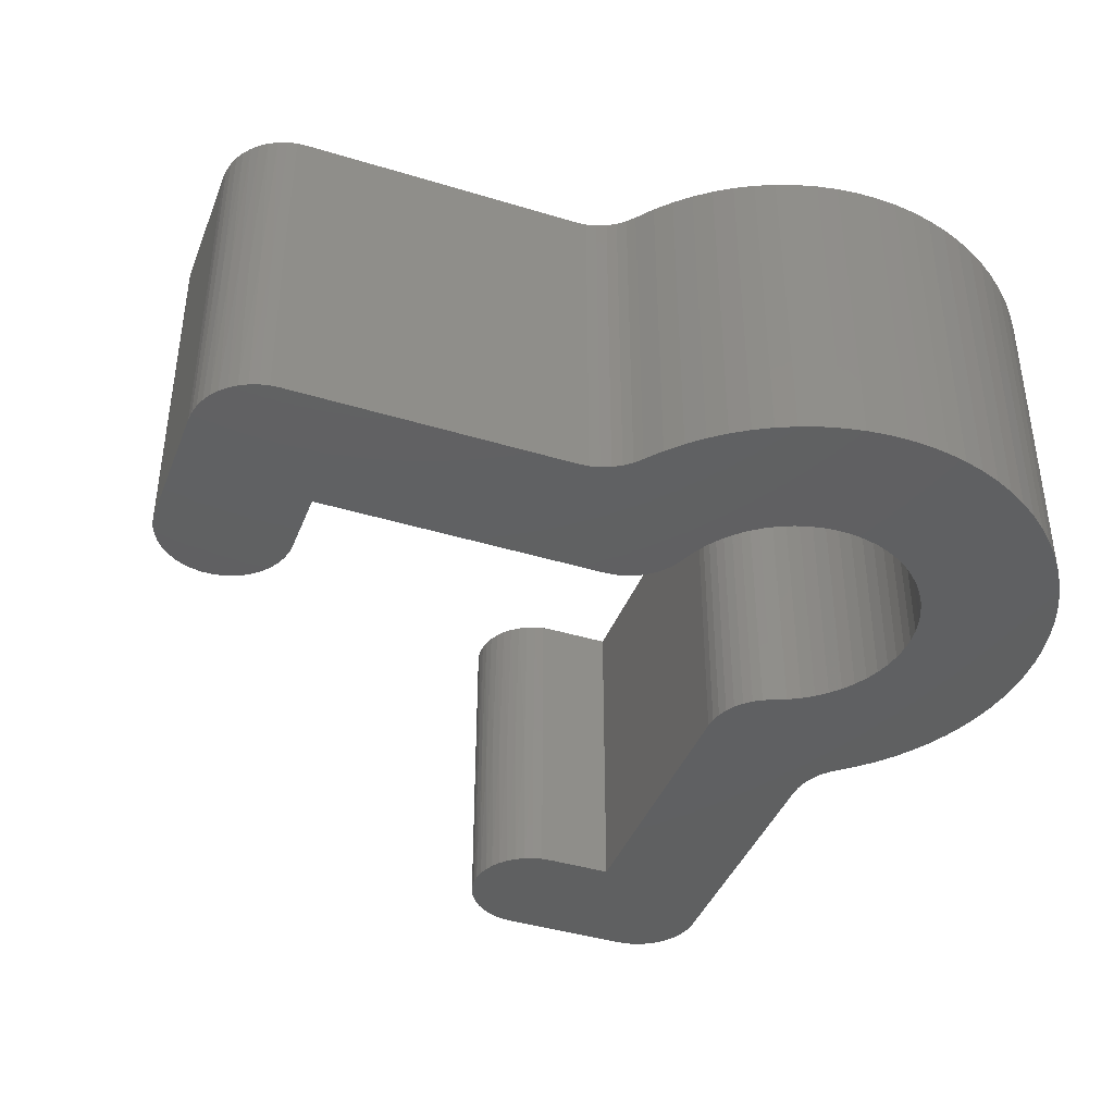
<metadata>
{"format":"stl","ext":"stl","renderer":"f3d","projection":"perspective","resolution":1024,"background":"white","views":[{"elev":-41.1,"azim":159.6,"up":"+Z"}]}
</metadata>
<code>
# stl→obj: 442 verts, 880 faces
v -0.6667 -1.886 0
v -0.6667 -1.886 5
v -0.5261 -1.948 2.5
v -0.5261 -1.948 5
v -0.3967 -2.031 2.5
v -0.3967 -2.031 5
v -0.2816 -2.133 2.5
v -0.2816 -2.133 5
v -0.1835 -2.251 2.5
v -0.1835 -2.251 5
v -0.1047 -2.383 2.5
v -0.1047 -2.383 5
v -0.04698 -2.526 2.5
v -0.04698 -2.526 5
v -0.01181 -2.675 2.5
v -0.01181 -2.675 5
v 0 -2.828 5
v 0 -2.828 0
v -0.01181 -2.675 0
v -0.04698 -2.526 0
v -0.1047 -2.383 0
v -0.1835 -2.251 0
v -0.2816 -2.133 0
v -0.3967 -2.031 0
v -0.5261 -1.948 0
v -2.106 -3.553 5
v -2.047 -3.696 5
v -2.185 -3.42 5
v -0.8678 -1.802 5
v -2.284 -3.302 5
v -1.059 -1.697 5
v -2.4 -3.2 5
v -1.237 -1.572 5
v -2.642 -3.004 5
v -1.401 -1.428 5
v -2.867 -2.789 5
v -1.548 -1.267 5
v -3.075 -2.558 5
v -3.265 -2.311 5
v -1.676 -1.091 5
v -3.435 -2.05 5
v -1.785 -0.9022 5
v -3.584 -1.776 5
v -3.711 -1.492 5
v -1.872 -0.7027 5
v -3.816 -1.199 5
v -1.938 -0.4949 5
v -3.898 -0.8988 5
v -1.98 -0.2811 5
v -3.956 -0.593 5
v -3.99 -0.2836 5
v -1.999 -0.06408 5
v -4 0.0276 5
v -1.994 0.1537 5
v -3.986 0.3386 5
v -3.947 0.6475 5
v -1.966 0.3697 5
v -3.885 0.9526 5
v -1.914 0.5814 5
v -3.799 1.252 5
v -1.839 0.7861 5
v -3.69 1.543 5
v -3.559 1.826 5
v -1.743 0.9814 5
v -3.406 2.097 5
v -1.626 1.165 5
v -3.233 2.356 5
v -3.04 2.6 5
v -1.489 1.335 5
v -2.828 2.828 5
v -1.335 1.489 5
v -2.6 3.04 5
v -1.165 1.626 5
v -2.356 3.233 5
v -2.097 3.406 5
v -0.9814 1.743 5
v -1.826 3.559 5
v -0.7861 1.839 5
v -1.543 3.69 5
v -1.252 3.799 5
v -0.5814 1.914 5
v -0.9526 3.885 5
v -0.3697 1.966 5
v -0.6475 3.947 5
v -0.1537 1.994 5
v -0.3386 3.986 5
v -0.0276 4 5
v 0.06408 1.999 5
v 0.2836 3.99 5
v 0.2811 1.98 5
v 0.593 3.956 5
v 0.8988 3.898 5
v 0.4949 1.938 5
v 1.199 3.816 5
v 0.7027 1.872 5
v 1.492 3.711 5
v 0.9022 1.785 5
v 1.776 3.584 5
v 2.05 3.435 5
v 1.091 1.676 5
v 2.311 3.265 5
v 1.267 1.548 5
v 2.558 3.075 5
v 2.789 2.867 5
v 1.428 1.401 5
v 3.004 2.642 5
v 1.572 1.237 5
v 3.2 2.4 5
v 1.697 1.059 5
v 3.302 2.284 5
v 1.802 0.8678 5
v 3.42 2.185 5
v 1.886 0.6667 5
v 3.553 2.106 5
v 1.948 0.5261 5
v 2.031 0.3967 5
v 2.133 0.2816 5
v 2.251 0.1835 5
v 2.383 0.1047 5
v 2.526 0.04698 5
v 2.675 0.01181 5
v 2.828 0 5
v 7.2 0 5
v 4 2 5
v 3.846 2.012 5
v 3.696 2.047 5
v 7.2 -1 5
v 9.2 -1 5
v 9.2 1 5
v 8.2 2 5
v 9.19 1.142 5
v 9.159 1.282 5
v 9.189 -1.149 5
v 7.211 -1.149 5
v 9.156 -1.295 5
v 7.244 -1.295 5
v 9.101 -1.434 5
v 7.299 -1.434 5
v 9.026 -1.563 5
v 7.374 -1.563 5
v 8.933 -1.68 5
v 7.467 -1.68 5
v 8.823 -1.782 5
v 7.577 -1.782 5
v 8.7 -1.866 5
v 7.7 -1.866 5
v 8.565 -1.931 5
v 7.835 -1.931 5
v 8.423 -1.975 5
v 7.977 -1.975 5
v 8.275 -1.997 5
v 8.125 -1.997 5
v 9.11 1.415 5
v 9.041 1.541 5
v 8.956 1.655 5
v 8.855 1.756 5
v 8.741 1.841 5
v 8.615 1.91 5
v 8.482 1.959 5
v 8.342 1.99 5
v -2.012 -3.846 5
v -2 -4 5
v 0 -7.2 5
v -2 -8.2 5
v -1.99 -8.342 5
v -1.959 -8.482 5
v -1.91 -8.615 5
v -1.841 -8.741 5
v -1.756 -8.855 5
v -1.655 -8.956 5
v -1.541 -9.041 5
v -1.415 -9.11 5
v -1.282 -9.159 5
v -1.142 -9.19 5
v -1 -9.2 5
v 1 -9.2 5
v 1 -7.2 5
v 1.149 -7.211 5
v 1.149 -9.189 5
v 1.295 -9.156 5
v 1.434 -9.101 5
v 1.563 -9.026 5
v 1.68 -8.933 5
v 1.782 -8.823 5
v 1.866 -8.7 5
v 1.931 -8.565 5
v 1.975 -8.423 5
v 1.997 -8.275 5
v 1.997 -8.125 5
v 1.975 -7.977 5
v 1.931 -7.835 5
v 1.866 -7.7 5
v 1.782 -7.577 5
v 1.68 -7.467 5
v 1.563 -7.374 5
v 1.434 -7.299 5
v 1.295 -7.244 5
v -0.8678 -1.802 0
v -1.059 -1.697 0
v -1.237 -1.572 0
v -1.401 -1.428 0
v -1.548 -1.267 0
v -1.676 -1.091 0
v -1.785 -0.9022 0
v -1.872 -0.7027 0
v -1.938 -0.4949 0
v -1.98 -0.2811 0
v -1.999 -0.06408 0
v -1.994 0.1537 0
v -1.966 0.3697 0
v -1.914 0.5814 0
v -1.839 0.7861 0
v -1.743 0.9814 0
v -1.626 1.165 0
v -1.489 1.335 0
v -1.335 1.489 0
v -1.165 1.626 0
v -0.9814 1.743 0
v -0.7861 1.839 0
v -0.5814 1.914 0
v -0.3697 1.966 0
v -0.1537 1.994 0
v 0.06408 1.999 0
v 0.2811 1.98 0
v 0.4949 1.938 0
v 0.7027 1.872 0
v 0.9022 1.785 0
v 1.091 1.676 0
v 1.267 1.548 0
v 1.428 1.401 0
v 1.572 1.237 0
v 1.697 1.059 0
v 1.802 0.8678 0
v 1.886 0.6667 0
v -2.4 -3.2 0
v -2.284 -3.302 2.5
v -2.284 -3.302 0
v -2.185 -3.42 2.5
v -2.185 -3.42 0
v -2.106 -3.553 2.5
v -2.106 -3.553 0
v -2.047 -3.696 2.5
v -2.047 -3.696 0
v -2.012 -3.846 2.5
v -2.012 -3.846 0
v -2 -4 0
v -2 -8.2 0
v 4 2 0
v 3.846 2.012 2.5
v 3.846 2.012 0
v 3.696 2.047 2.5
v 3.696 2.047 0
v 3.553 2.106 2.5
v 3.553 2.106 0
v 3.42 2.185 2.5
v 3.42 2.185 0
v 3.302 2.284 2.5
v 3.302 2.284 0
v 3.2 2.4 0
v -2.642 -3.004 0
v -2.867 -2.789 0
v -3.075 -2.558 0
v -3.265 -2.311 0
v -3.435 -2.05 0
v -3.584 -1.776 0
v -3.711 -1.492 0
v -3.816 -1.199 0
v -3.898 -0.8988 0
v -3.956 -0.593 0
v -3.99 -0.2836 0
v -4 0.0276 0
v -3.986 0.3386 0
v -3.947 0.6475 0
v -3.885 0.9526 0
v -3.799 1.252 0
v -3.69 1.543 0
v -3.559 1.826 0
v -3.406 2.097 0
v -3.233 2.356 0
v -3.04 2.6 0
v -2.828 2.828 0
v -2.6 3.04 0
v -2.356 3.233 0
v -2.097 3.406 0
v -1.826 3.559 0
v -1.543 3.69 0
v -1.252 3.799 0
v -0.9526 3.885 0
v -0.6475 3.947 0
v -0.3386 3.986 0
v -0.0276 4 0
v 0.2836 3.99 0
v 0.593 3.956 0
v 0.8988 3.898 0
v 1.199 3.816 0
v 1.492 3.711 0
v 1.776 3.584 0
v 2.05 3.435 0
v 2.311 3.265 0
v 2.558 3.075 0
v 2.789 2.867 0
v 3.004 2.642 0
v 2.828 0 0
v 2.675 0.01181 2.5
v 2.526 0.04698 2.5
v 2.383 0.1047 2.5
v 2.251 0.1835 2.5
v 2.133 0.2816 2.5
v 2.031 0.3967 2.5
v 1.948 0.5261 2.5
v 1.948 0.5261 0
v 2.031 0.3967 0
v 2.133 0.2816 0
v 2.251 0.1835 0
v 2.383 0.1047 0
v 2.526 0.04698 0
v 2.675 0.01181 0
v -1.156 -9.188 2.5
v -1.142 -9.19 0
v -1 -9.2 0
v -1.309 -9.151 2.5
v -1.282 -9.159 0
v -1.415 -9.11 0
v -1.454 -9.091 2.5
v -1.541 -9.041 0
v -1.588 -9.009 2.5
v -1.655 -8.956 0
v -1.707 -8.907 2.5
v -1.756 -8.855 0
v -1.809 -8.788 2.5
v -1.841 -8.741 0
v -1.891 -8.654 2.5
v -1.91 -8.615 0
v -1.951 -8.509 2.5
v -1.959 -8.482 0
v -1.988 -8.356 2.5
v -1.99 -8.342 0
v 1 -9.2 0
v 0 -7.2 0
v 1 -7.2 0
v 1.149 -7.211 0
v 1.295 -7.244 0
v 1.434 -7.299 0
v 1.563 -7.374 0
v 1.68 -7.467 0
v 1.782 -7.577 0
v 1.866 -7.7 0
v 1.931 -7.835 0
v 1.975 -7.977 0
v 1.997 -8.125 0
v 1.997 -8.275 0
v 1.975 -8.423 0
v 1.931 -8.565 0
v 1.866 -8.7 0
v 1.782 -8.823 0
v 1.68 -8.933 0
v 1.563 -9.026 0
v 1.434 -9.101 0
v 1.295 -9.156 0
v 1.149 -9.189 0
v 7.2 0 0
v 8.2 2 0
v 9.2 1 0
v 9.19 1.142 0
v 9.159 1.282 0
v 9.11 1.415 0
v 9.041 1.541 0
v 8.956 1.655 0
v 8.855 1.756 0
v 8.741 1.841 0
v 8.615 1.91 0
v 8.482 1.959 0
v 8.342 1.99 0
v 9.2 -1 0
v 7.2 -1 0
v 7.211 -1.149 0
v 9.189 -1.149 0
v 7.244 -1.295 0
v 9.156 -1.295 0
v 7.299 -1.434 0
v 9.101 -1.434 0
v 7.374 -1.563 0
v 9.026 -1.563 0
v 7.467 -1.68 0
v 8.933 -1.68 0
v 7.577 -1.782 0
v 8.823 -1.782 0
v 7.7 -1.866 0
v 8.7 -1.866 0
v 7.835 -1.931 0
v 8.565 -1.931 0
v 7.977 -1.975 0
v 8.423 -1.975 0
v 8.125 -1.997 0
v 8.275 -1.997 0
v 1.156 -7.212 2.5
v 1.309 -7.249 2.5
v 1.454 -7.309 2.5
v 1.588 -7.391 2.5
v 1.707 -7.493 2.5
v 1.809 -7.612 2.5
v 1.891 -7.746 2.5
v 1.951 -7.891 2.5
v 1.988 -8.044 2.5
v 2 -8.2 2.5
v 1.988 -8.356 2.5
v 1.951 -8.509 2.5
v 1.891 -8.654 2.5
v 1.809 -8.788 2.5
v 1.707 -8.907 2.5
v 1.588 -9.009 2.5
v 1.454 -9.091 2.5
v 1.309 -9.151 2.5
v 1.156 -9.188 2.5
v 8.356 1.988 2.5
v 8.509 1.951 2.5
v 8.654 1.891 2.5
v 8.788 1.809 2.5
v 8.907 1.707 2.5
v 9.009 1.588 2.5
v 9.091 1.454 2.5
v 9.151 1.309 2.5
v 9.188 1.156 2.5
v 9.188 -1.156 2.5
v 9.151 -1.309 2.5
v 9.091 -1.454 2.5
v 9.009 -1.588 2.5
v 8.907 -1.707 2.5
v 8.788 -1.809 2.5
v 8.654 -1.891 2.5
v 8.509 -1.951 2.5
v 8.356 -1.988 2.5
v 8.2 -2 2.5
v 8.044 -1.988 2.5
v 7.891 -1.951 2.5
v 7.746 -1.891 2.5
v 7.612 -1.809 2.5
v 7.493 -1.707 2.5
v 7.391 -1.588 2.5
v 7.309 -1.454 2.5
v 7.249 -1.309 2.5
v 7.212 -1.156 2.5
f 1 2 3
f 3 2 4
f 3 4 5
f 5 4 6
f 5 6 7
f 7 6 8
f 7 8 9
f 9 8 10
f 9 10 11
f 11 10 12
f 11 12 13
f 13 12 14
f 13 14 15
f 15 14 16
f 15 16 17
f 17 18 15
f 15 18 19
f 15 19 13
f 13 19 20
f 13 20 11
f 11 20 21
f 11 21 9
f 9 21 22
f 9 22 7
f 7 22 23
f 7 23 5
f 5 23 24
f 5 24 3
f 3 24 25
f 3 25 1
f 16 2 17
f 17 2 26
f 17 26 27
f 16 14 2
f 2 14 12
f 2 12 10
f 10 8 2
f 2 8 6
f 2 6 4
f 26 2 28
f 28 2 29
f 28 29 30
f 30 29 31
f 30 31 32
f 32 31 33
f 32 33 34
f 34 33 35
f 34 35 36
f 36 35 37
f 36 37 38
f 38 37 39
f 39 37 40
f 39 40 41
f 41 40 42
f 41 42 43
f 43 42 44
f 44 42 45
f 44 45 46
f 46 45 47
f 46 47 48
f 48 47 49
f 48 49 50
f 50 49 51
f 51 49 52
f 51 52 53
f 53 52 54
f 53 54 55
f 55 54 56
f 56 54 57
f 56 57 58
f 58 57 59
f 58 59 60
f 60 59 61
f 60 61 62
f 62 61 63
f 63 61 64
f 63 64 65
f 65 64 66
f 65 66 67
f 67 66 68
f 68 66 69
f 68 69 70
f 70 69 71
f 70 71 72
f 72 71 73
f 72 73 74
f 74 73 75
f 75 73 76
f 75 76 77
f 77 76 78
f 77 78 79
f 79 78 80
f 80 78 81
f 80 81 82
f 82 81 83
f 82 83 84
f 84 83 85
f 84 85 86
f 86 85 87
f 87 85 88
f 87 88 89
f 89 88 90
f 89 90 91
f 91 90 92
f 92 90 93
f 92 93 94
f 94 93 95
f 94 95 96
f 96 95 97
f 96 97 98
f 98 97 99
f 99 97 100
f 99 100 101
f 101 100 102
f 101 102 103
f 103 102 104
f 104 102 105
f 104 105 106
f 106 105 107
f 106 107 108
f 108 107 109
f 108 109 110
f 110 109 111
f 110 111 112
f 112 111 113
f 112 113 114
f 114 113 115
f 114 115 116
f 116 117 114
f 114 117 118
f 114 118 119
f 119 120 114
f 114 120 121
f 114 121 122
f 123 124 122
f 122 124 125
f 122 125 126
f 127 128 123
f 123 128 129
f 123 129 130
f 130 129 131
f 130 131 132
f 128 127 133
f 133 127 134
f 133 134 135
f 135 134 136
f 135 136 137
f 137 136 138
f 137 138 139
f 139 138 140
f 139 140 141
f 141 140 142
f 141 142 143
f 143 142 144
f 143 144 145
f 145 144 146
f 145 146 147
f 147 146 148
f 147 148 149
f 149 148 150
f 149 150 151
f 151 150 152
f 132 153 130
f 130 153 154
f 130 154 155
f 155 156 130
f 130 156 157
f 130 157 158
f 158 159 130
f 130 159 160
f 130 124 123
f 126 114 122
f 27 161 17
f 17 161 162
f 17 162 163
f 163 162 164
f 163 164 165
f 165 166 163
f 163 166 167
f 163 167 168
f 168 169 163
f 163 169 170
f 163 170 171
f 171 172 163
f 163 172 173
f 163 173 174
f 174 175 163
f 163 175 176
f 163 176 177
f 177 176 178
f 178 176 179
f 178 179 180
f 180 181 178
f 178 181 182
f 178 182 183
f 183 184 178
f 178 184 185
f 178 185 186
f 186 187 178
f 178 187 188
f 178 188 189
f 189 190 178
f 178 190 191
f 178 191 192
f 192 193 178
f 178 193 194
f 178 194 195
f 195 196 178
f 178 196 197
f 2 1 29
f 29 1 198
f 29 198 31
f 31 198 199
f 31 199 33
f 33 199 200
f 33 200 35
f 35 200 201
f 35 201 37
f 37 201 202
f 37 202 40
f 40 202 203
f 40 203 42
f 42 203 204
f 42 204 45
f 45 204 205
f 45 205 47
f 47 205 206
f 47 206 49
f 49 206 207
f 49 207 52
f 52 207 208
f 52 208 54
f 54 208 209
f 54 209 57
f 57 209 210
f 57 210 59
f 59 210 211
f 59 211 61
f 61 211 212
f 61 212 64
f 64 212 213
f 64 213 66
f 66 213 214
f 66 214 69
f 69 214 215
f 69 215 71
f 71 215 216
f 71 216 73
f 73 216 217
f 73 217 76
f 76 217 218
f 76 218 78
f 78 218 219
f 78 219 81
f 81 219 220
f 81 220 83
f 83 220 221
f 83 221 85
f 85 221 222
f 85 222 88
f 88 222 223
f 88 223 90
f 90 223 224
f 90 224 93
f 93 224 225
f 93 225 95
f 95 225 226
f 95 226 97
f 97 226 227
f 97 227 100
f 100 227 228
f 100 228 102
f 102 228 229
f 102 229 105
f 105 229 230
f 105 230 107
f 107 230 231
f 107 231 109
f 109 231 232
f 109 232 111
f 111 232 233
f 111 233 113
f 113 233 234
f 32 235 236
f 236 235 237
f 236 237 238
f 238 237 239
f 238 239 240
f 240 239 241
f 240 241 242
f 242 241 243
f 242 243 244
f 244 243 245
f 244 245 246
f 246 162 244
f 244 162 161
f 244 161 242
f 242 161 27
f 242 27 240
f 240 27 26
f 240 26 238
f 238 26 28
f 238 28 236
f 236 28 30
f 236 30 32
f 246 247 162
f 162 247 164
f 124 248 249
f 249 248 250
f 249 250 251
f 251 250 252
f 251 252 253
f 253 252 254
f 253 254 255
f 255 254 256
f 255 256 257
f 257 256 258
f 257 258 259
f 259 108 257
f 257 108 110
f 257 110 255
f 255 110 112
f 255 112 253
f 253 112 114
f 253 114 251
f 251 114 126
f 251 126 249
f 249 126 125
f 249 125 124
f 235 32 260
f 260 32 34
f 260 34 261
f 261 34 36
f 261 36 262
f 262 36 38
f 262 38 263
f 263 38 39
f 263 39 264
f 264 39 41
f 264 41 265
f 265 41 43
f 265 43 266
f 266 43 44
f 266 44 267
f 267 44 46
f 267 46 268
f 268 46 48
f 268 48 269
f 269 48 50
f 269 50 270
f 270 50 51
f 270 51 271
f 271 51 53
f 271 53 272
f 272 53 55
f 272 55 273
f 273 55 56
f 273 56 274
f 274 56 58
f 274 58 275
f 275 58 60
f 275 60 276
f 276 60 62
f 276 62 277
f 277 62 63
f 277 63 278
f 278 63 65
f 278 65 279
f 279 65 67
f 279 67 280
f 280 67 68
f 280 68 281
f 281 68 70
f 281 70 282
f 282 70 72
f 282 72 283
f 283 72 74
f 283 74 284
f 284 74 75
f 284 75 285
f 285 75 77
f 285 77 286
f 286 77 79
f 286 79 287
f 287 79 80
f 287 80 288
f 288 80 82
f 288 82 289
f 289 82 84
f 289 84 290
f 290 84 86
f 290 86 291
f 291 86 87
f 291 87 292
f 292 87 89
f 292 89 293
f 293 89 91
f 293 91 294
f 294 91 92
f 294 92 295
f 295 92 94
f 295 94 296
f 296 94 96
f 296 96 297
f 297 96 98
f 297 98 298
f 298 98 99
f 298 99 299
f 299 99 101
f 299 101 300
f 300 101 103
f 300 103 301
f 301 103 104
f 301 104 302
f 302 104 106
f 302 106 259
f 259 106 108
f 303 122 304
f 304 122 121
f 304 121 305
f 305 121 120
f 305 120 306
f 306 120 119
f 306 119 307
f 307 119 118
f 307 118 308
f 308 118 117
f 308 117 309
f 309 117 116
f 309 116 310
f 310 116 115
f 310 115 113
f 113 234 310
f 310 234 311
f 310 311 309
f 309 311 312
f 309 312 308
f 308 312 313
f 308 313 307
f 307 313 314
f 307 314 306
f 306 314 315
f 306 315 305
f 305 315 316
f 305 316 304
f 304 316 317
f 304 317 303
f 174 318 175
f 175 318 319
f 175 319 320
f 174 173 318
f 318 173 321
f 318 321 322
f 322 321 323
f 323 321 324
f 323 324 325
f 325 324 326
f 325 326 327
f 327 326 328
f 327 328 329
f 329 328 330
f 329 330 331
f 331 330 332
f 331 332 333
f 333 332 334
f 333 334 335
f 335 334 336
f 335 336 337
f 337 336 247
f 247 336 165
f 247 165 164
f 173 172 321
f 321 172 324
f 172 171 324
f 324 171 326
f 171 170 326
f 326 170 328
f 170 169 328
f 328 169 330
f 169 168 330
f 330 168 332
f 168 167 332
f 332 167 334
f 167 166 334
f 334 166 336
f 166 165 336
f 322 319 318
f 320 338 175
f 175 338 176
f 25 24 1
f 1 24 23
f 1 23 22
f 22 21 1
f 1 21 20
f 1 20 19
f 19 18 1
f 1 18 241
f 1 241 239
f 339 246 18
f 18 246 245
f 18 245 243
f 340 338 339
f 339 338 320
f 339 320 319
f 341 342 340
f 340 342 343
f 340 343 344
f 344 345 340
f 340 345 346
f 340 346 347
f 347 348 340
f 340 348 349
f 340 349 350
f 350 351 340
f 340 351 352
f 340 352 353
f 353 354 340
f 340 354 355
f 340 355 356
f 356 357 340
f 340 357 358
f 340 358 359
f 359 360 340
f 340 360 338
f 319 322 339
f 339 322 323
f 339 323 325
f 325 327 339
f 339 327 329
f 339 329 331
f 331 333 339
f 339 333 335
f 339 335 337
f 337 247 339
f 339 247 246
f 243 241 18
f 1 239 198
f 198 239 237
f 198 237 199
f 199 237 235
f 199 235 200
f 200 235 260
f 200 260 201
f 201 260 261
f 201 261 202
f 202 261 262
f 202 262 263
f 202 263 203
f 203 263 264
f 203 264 204
f 204 264 265
f 204 265 266
f 204 266 205
f 205 266 267
f 205 267 206
f 206 267 268
f 206 268 207
f 207 268 269
f 207 269 270
f 207 270 208
f 208 270 271
f 208 271 209
f 209 271 272
f 209 272 273
f 209 273 210
f 210 273 274
f 210 274 211
f 211 274 275
f 211 275 212
f 212 275 276
f 212 276 277
f 212 277 213
f 213 277 278
f 213 278 214
f 214 278 279
f 214 279 280
f 214 280 215
f 215 280 281
f 215 281 216
f 216 281 282
f 216 282 217
f 217 282 283
f 217 283 284
f 217 284 218
f 218 284 285
f 218 285 219
f 219 285 286
f 219 286 287
f 219 287 220
f 220 287 288
f 220 288 221
f 221 288 289
f 221 289 222
f 222 289 290
f 222 290 291
f 222 291 223
f 223 291 292
f 223 292 224
f 224 292 293
f 224 293 294
f 224 294 225
f 225 294 295
f 225 295 226
f 226 295 296
f 226 296 227
f 227 296 297
f 227 297 298
f 227 298 228
f 228 298 299
f 228 299 229
f 229 299 300
f 229 300 301
f 229 301 230
f 230 301 302
f 230 302 231
f 231 302 259
f 231 259 232
f 232 259 258
f 232 258 233
f 233 258 256
f 233 256 234
f 234 256 254
f 234 254 303
f 303 254 252
f 303 252 250
f 250 248 303
f 303 248 361
f 361 248 362
f 361 362 363
f 363 362 364
f 364 362 365
f 365 362 366
f 366 362 367
f 367 362 368
f 368 362 369
f 369 362 370
f 370 362 371
f 371 362 372
f 372 362 373
f 363 374 361
f 361 374 375
f 375 374 376
f 376 374 377
f 376 377 378
f 378 377 379
f 378 379 380
f 380 379 381
f 380 381 382
f 382 381 383
f 382 383 384
f 384 383 385
f 384 385 386
f 386 385 387
f 386 387 388
f 388 387 389
f 388 389 390
f 390 389 391
f 390 391 392
f 392 391 393
f 392 393 394
f 394 393 395
f 303 317 234
f 234 317 316
f 234 316 315
f 315 314 234
f 234 314 313
f 234 313 312
f 312 311 234
f 178 396 177
f 177 396 341
f 177 341 340
f 178 197 396
f 396 197 397
f 396 397 342
f 342 397 343
f 343 397 398
f 343 398 344
f 344 398 399
f 344 399 345
f 345 399 400
f 345 400 346
f 346 400 401
f 346 401 347
f 347 401 402
f 347 402 348
f 348 402 403
f 348 403 349
f 349 403 404
f 349 404 350
f 350 404 405
f 350 405 351
f 351 405 406
f 351 406 352
f 352 406 407
f 352 407 353
f 353 407 408
f 353 408 354
f 354 408 409
f 354 409 355
f 355 409 410
f 355 410 356
f 356 410 411
f 356 411 357
f 357 411 412
f 357 412 358
f 358 412 413
f 358 413 359
f 359 413 414
f 359 414 360
f 360 414 338
f 338 414 179
f 338 179 176
f 197 196 397
f 397 196 398
f 196 195 398
f 398 195 399
f 195 194 399
f 399 194 400
f 194 193 400
f 400 193 401
f 193 192 401
f 401 192 402
f 192 191 402
f 402 191 403
f 191 190 403
f 403 190 404
f 190 189 404
f 404 189 405
f 189 188 405
f 405 188 406
f 188 187 406
f 406 187 407
f 187 186 407
f 407 186 408
f 186 185 408
f 408 185 409
f 185 184 409
f 409 184 410
f 184 183 410
f 410 183 411
f 183 182 411
f 411 182 412
f 182 181 412
f 412 181 413
f 181 180 413
f 413 180 414
f 180 179 414
f 342 341 396
f 160 415 130
f 130 415 373
f 130 373 362
f 160 159 415
f 415 159 416
f 415 416 372
f 372 416 371
f 371 416 417
f 371 417 370
f 370 417 418
f 370 418 369
f 369 418 419
f 369 419 368
f 368 419 420
f 368 420 367
f 367 420 421
f 367 421 366
f 366 421 422
f 366 422 365
f 365 422 423
f 365 423 364
f 364 423 363
f 363 423 131
f 363 131 129
f 159 158 416
f 416 158 417
f 158 157 417
f 417 157 418
f 157 156 418
f 418 156 419
f 156 155 419
f 419 155 420
f 155 154 420
f 420 154 421
f 154 153 421
f 421 153 422
f 153 132 422
f 422 132 423
f 132 131 423
f 372 373 415
f 124 130 248
f 248 130 362
f 133 424 128
f 128 424 377
f 128 377 374
f 133 135 424
f 424 135 425
f 424 425 379
f 379 425 381
f 381 425 426
f 381 426 383
f 383 426 427
f 383 427 385
f 385 427 428
f 385 428 387
f 387 428 429
f 387 429 389
f 389 429 430
f 389 430 391
f 391 430 431
f 391 431 393
f 393 431 432
f 393 432 395
f 395 432 433
f 395 433 394
f 394 433 434
f 394 434 392
f 392 434 435
f 392 435 390
f 390 435 436
f 390 436 388
f 388 436 437
f 388 437 386
f 386 437 438
f 386 438 384
f 384 438 439
f 384 439 382
f 382 439 440
f 382 440 380
f 380 440 441
f 380 441 378
f 378 441 442
f 378 442 376
f 376 442 375
f 375 442 134
f 375 134 127
f 135 137 425
f 425 137 426
f 137 139 426
f 426 139 427
f 139 141 427
f 427 141 428
f 141 143 428
f 428 143 429
f 143 145 429
f 429 145 430
f 145 147 430
f 430 147 431
f 147 149 431
f 431 149 432
f 149 151 432
f 432 151 433
f 151 152 433
f 433 152 434
f 152 150 434
f 434 150 435
f 150 148 435
f 435 148 436
f 148 146 436
f 436 146 437
f 146 144 437
f 437 144 438
f 144 142 438
f 438 142 439
f 142 140 439
f 439 140 440
f 140 138 440
f 440 138 441
f 138 136 441
f 441 136 442
f 136 134 442
f 379 377 424
f 17 163 18
f 18 163 339
f 340 339 177
f 177 339 163
f 129 128 363
f 363 128 374
f 127 123 375
f 375 123 361
f 303 361 122
f 122 361 123

</code>
